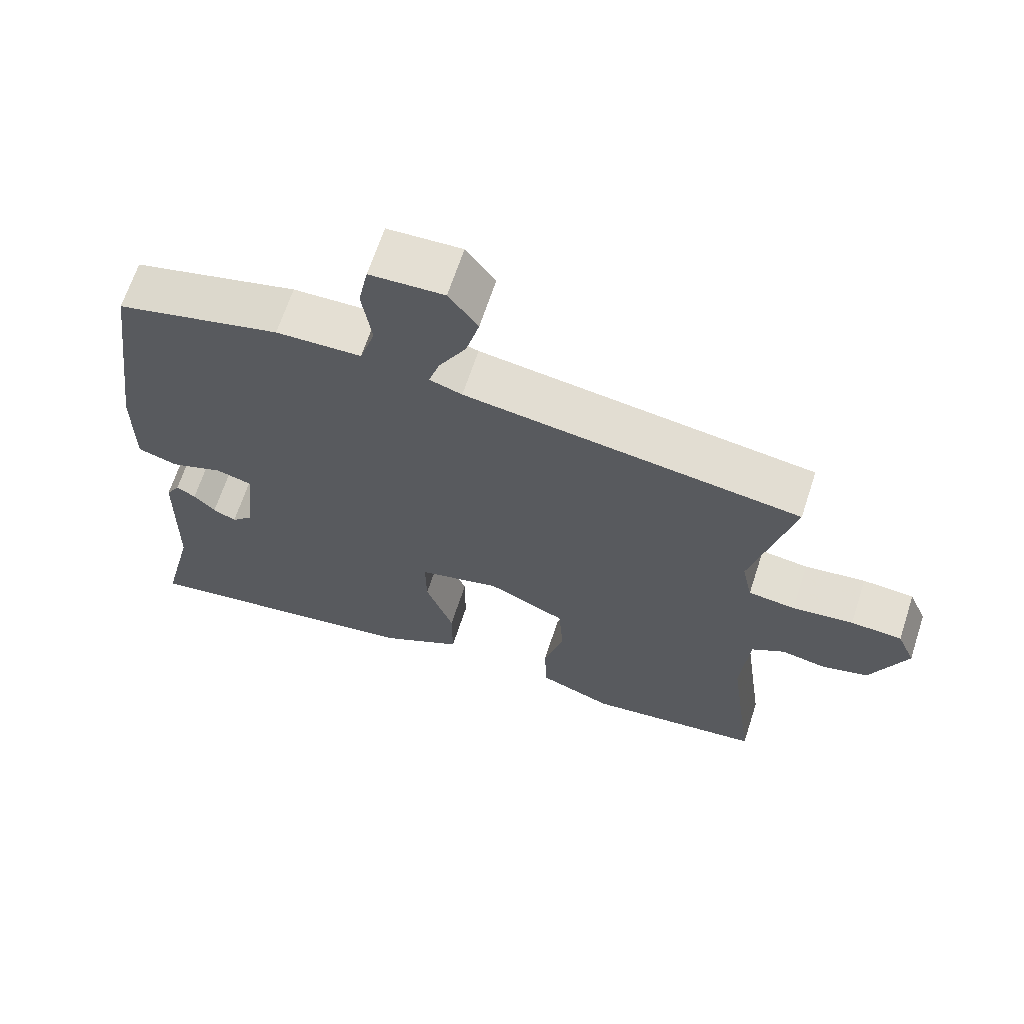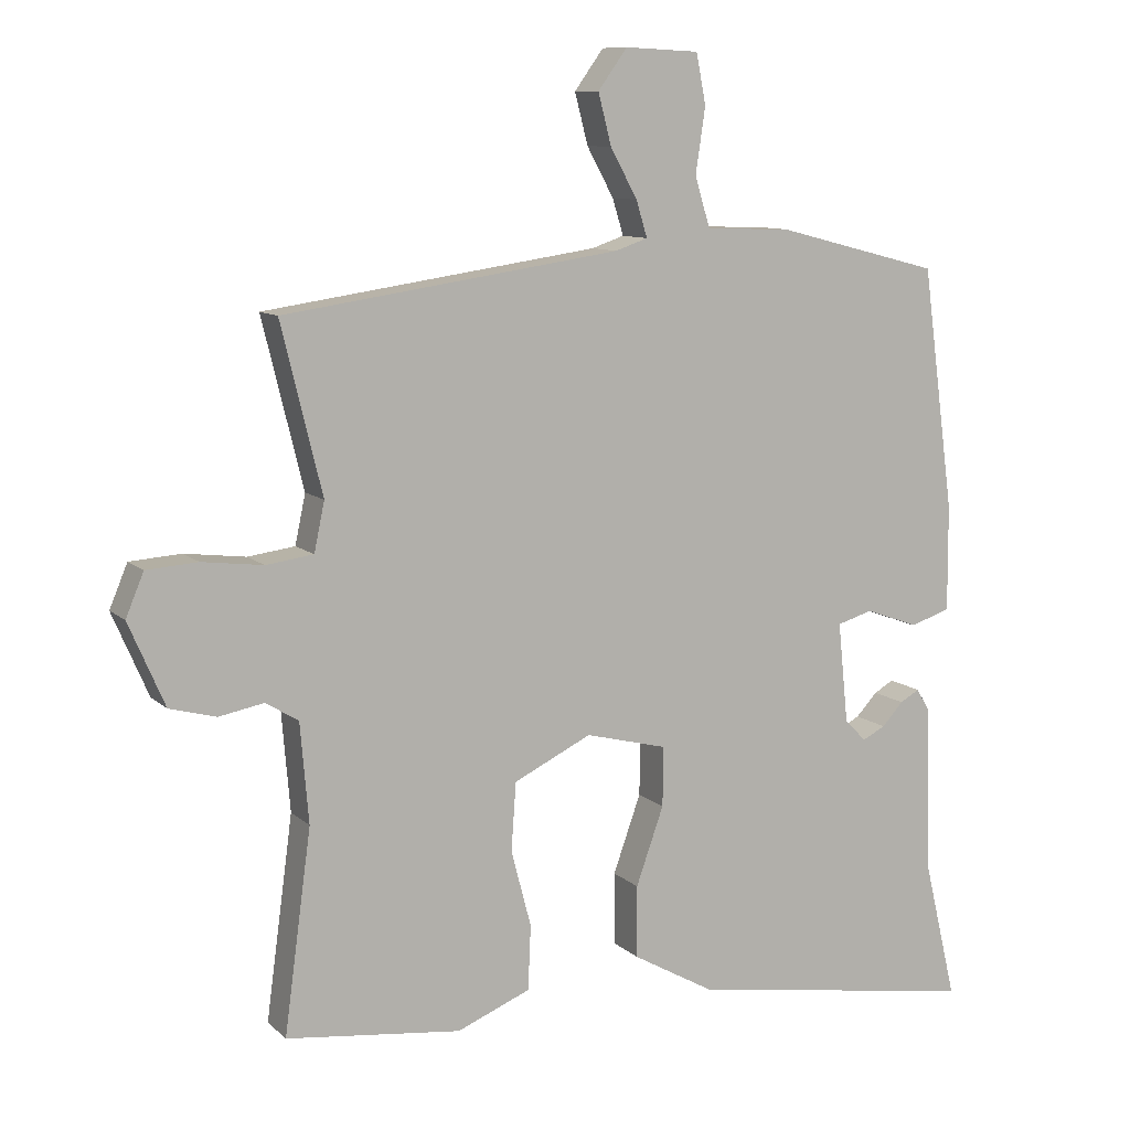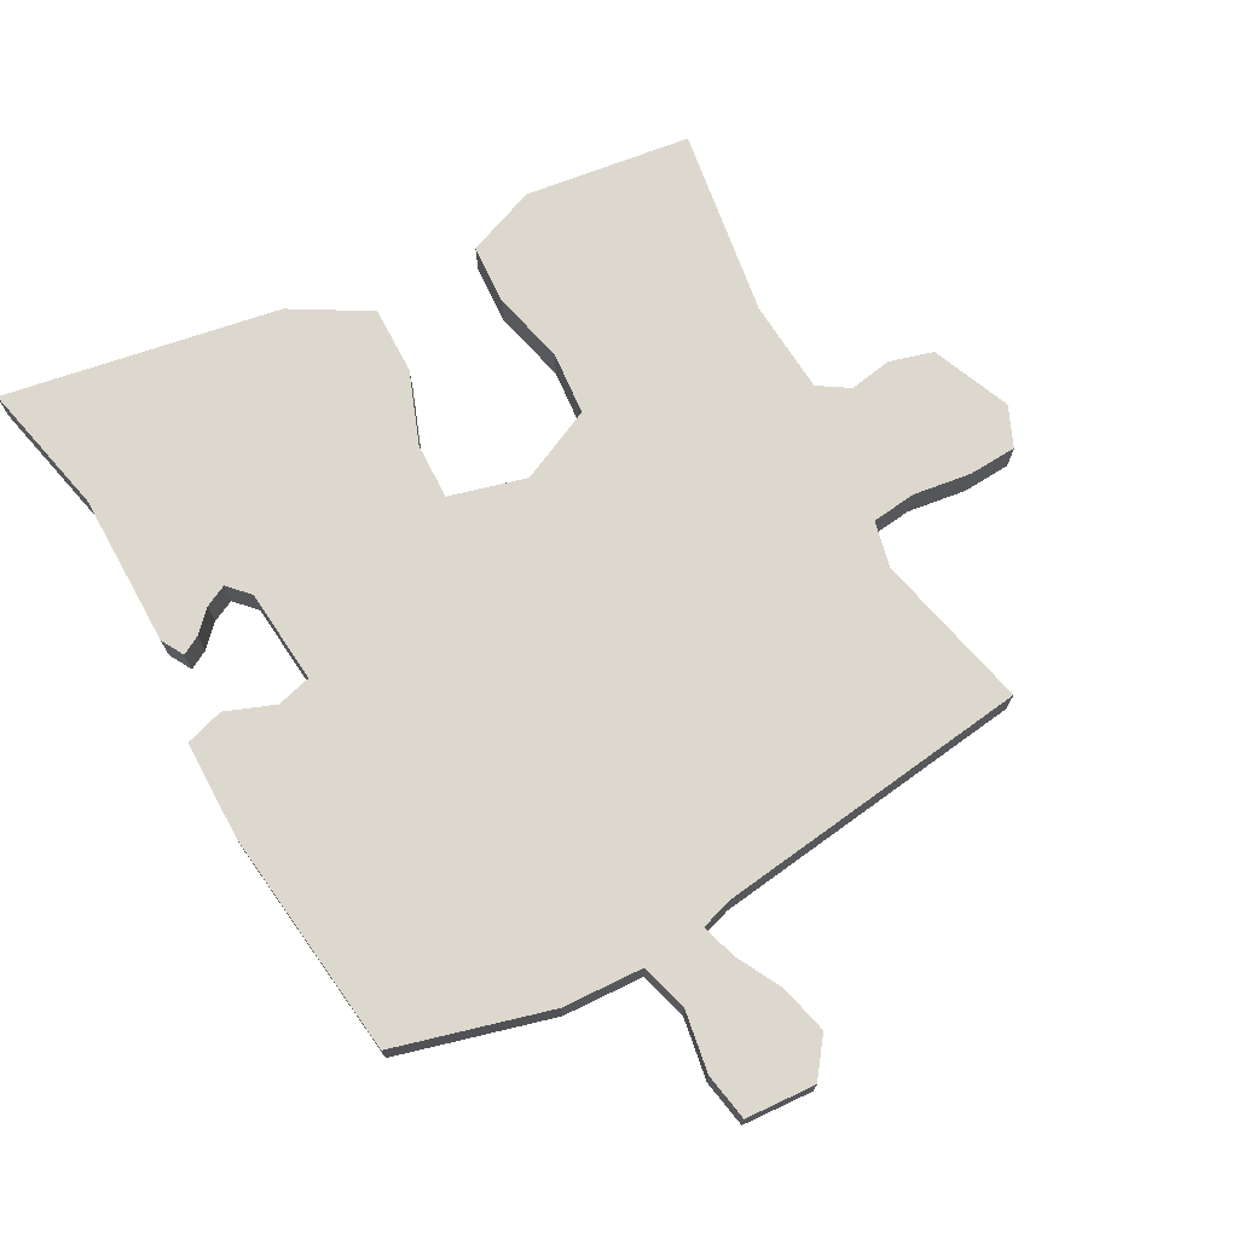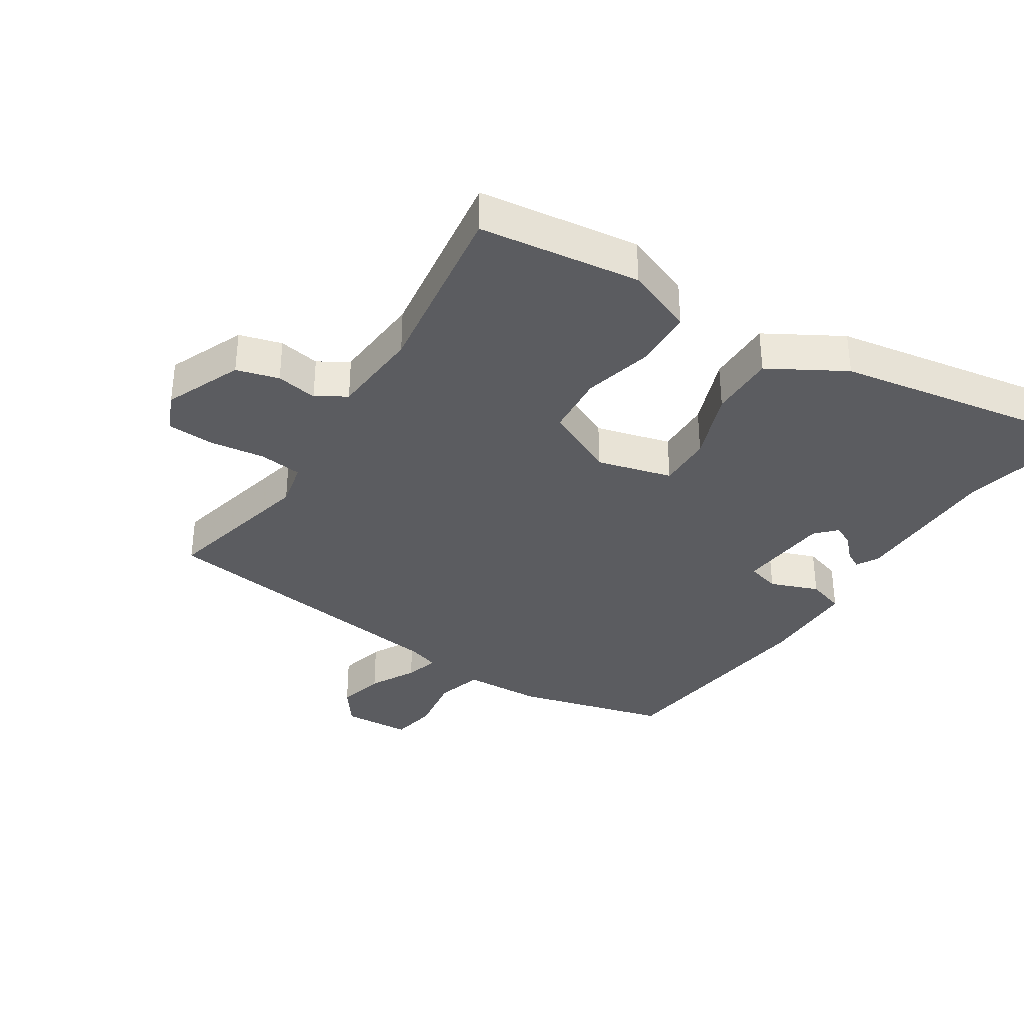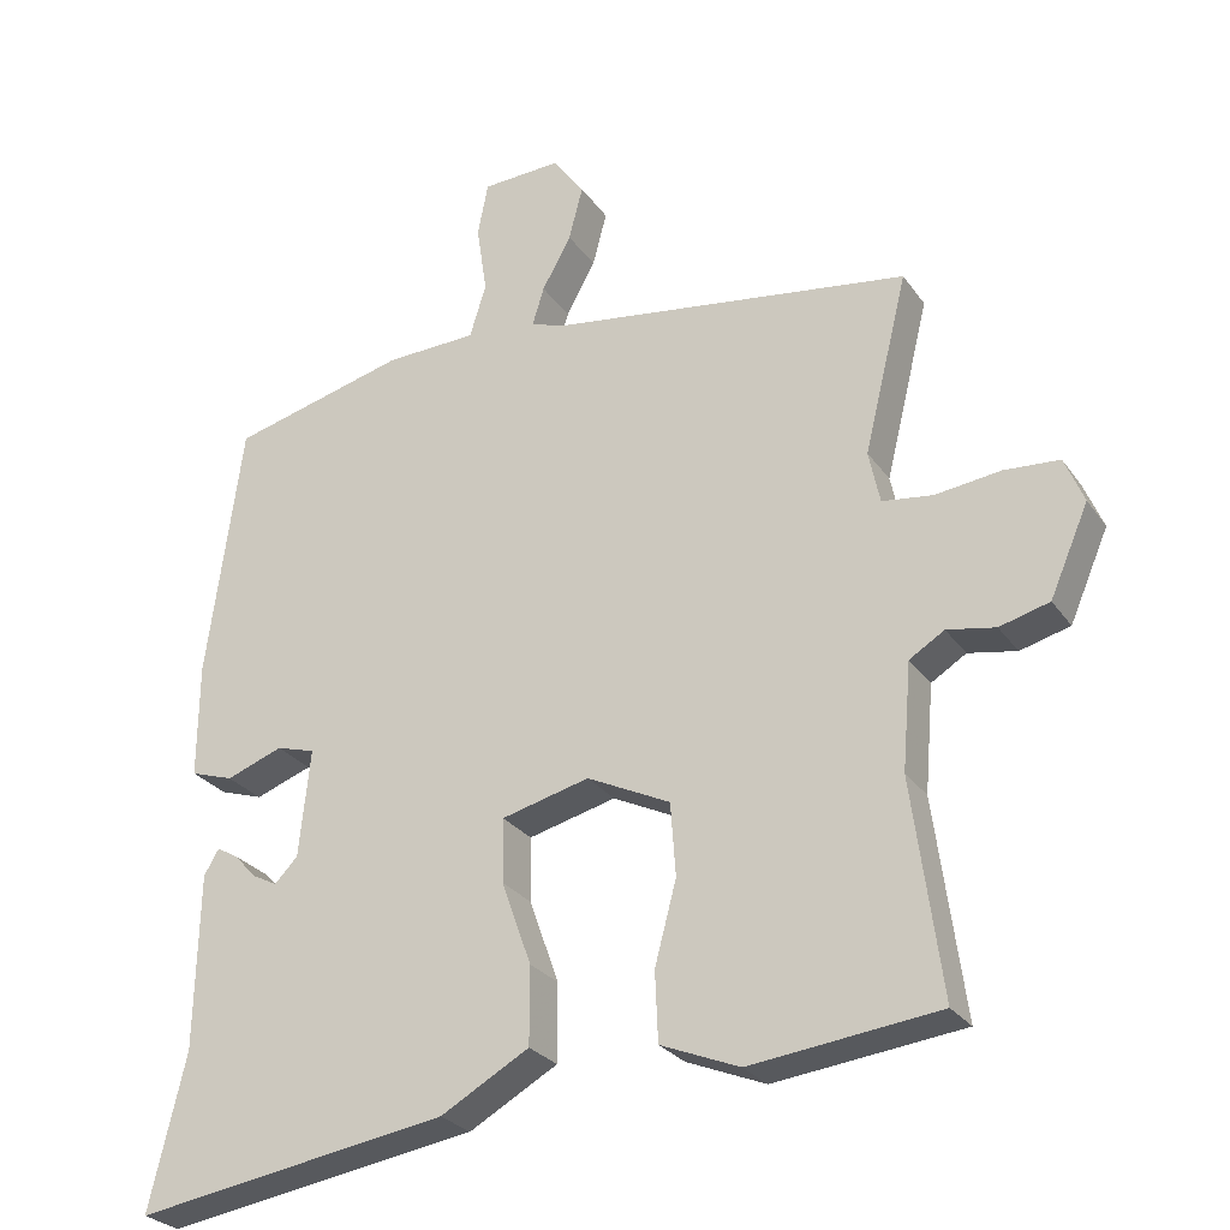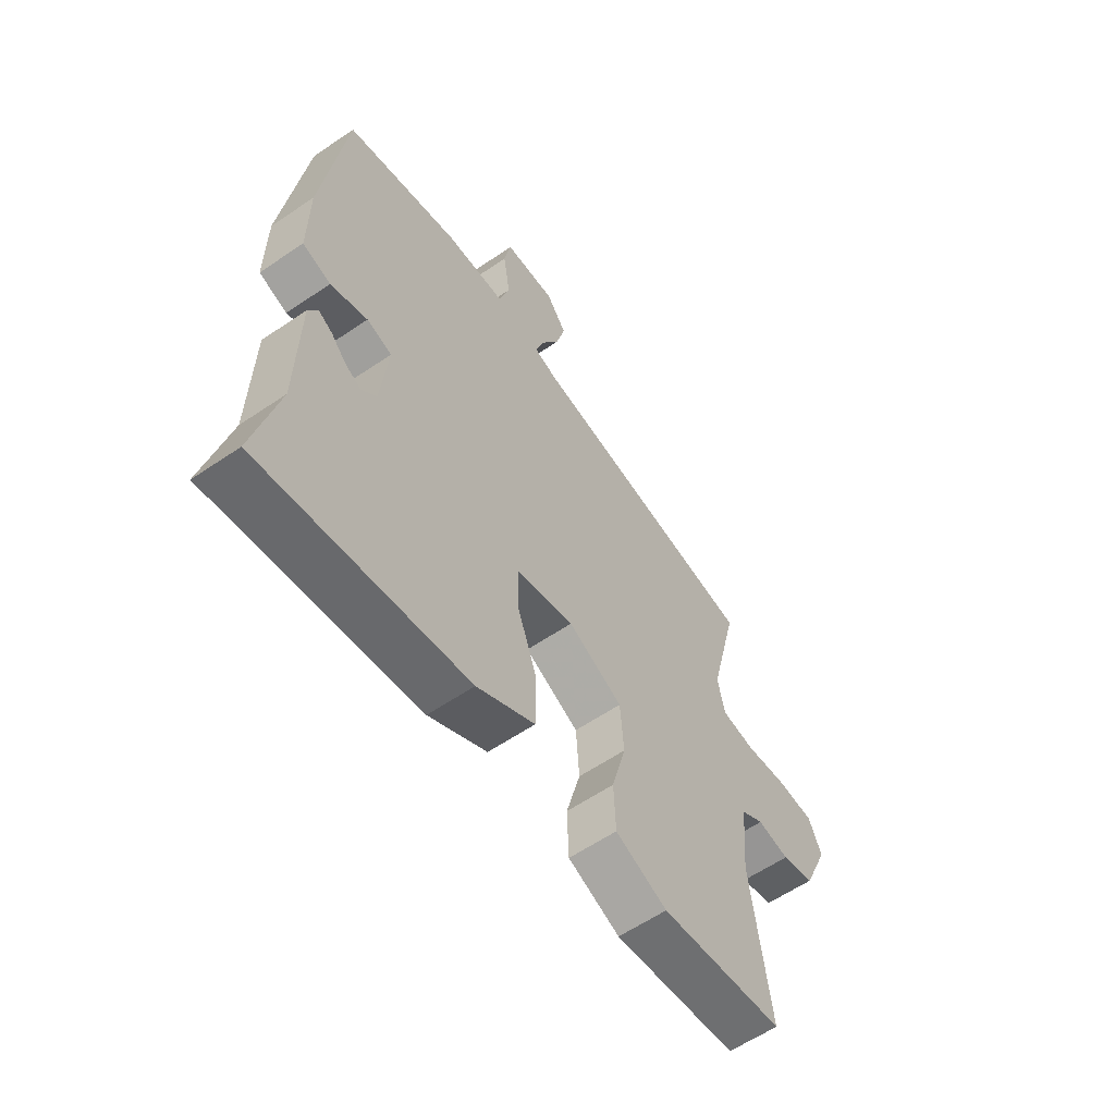
<metadata>
{"format":"obj","ext":"obj","renderer":"f3d","projection":"perspective","resolution":1024,"background":"white","views":[{"elev":66.4,"azim":18.1,"up":"+Z"},{"elev":10.0,"azim":153.7,"up":"+Z"},{"elev":72.3,"azim":-27.8,"up":"+Y"},{"elev":-35.3,"azim":147.9,"up":"+Y"},{"elev":-27.0,"azim":27.4,"up":"+Z"},{"elev":-59.9,"azim":-55.1,"up":"+Z"}]}
</metadata>
<code>
v 0.535 0.07 0.447
v 0.476 0.07 0.206
v 0.491 0.07 0.135
v 0.559 0.07 0.126
v 0.647 0.07 0.137
v 0.721 0.07 0.132
v 0.747 0.07 0.07
v 0.695 0.07 -0.05
v 0.628 0.07 -0.068
v 0.563 0.07 -0.056
v 0.516 0.07 -0.085
v 0.504 0.07 -0.228
v 0.543 0.07 -0.518
v 0.29 0.07 -0.548
v 0.184 0.07 -0.505
v 0.18 0.07 -0.412
v 0.209 0.07 -0.302
v 0.202 0.07 -0.204
v 0.09 0.07 -0.15
v -0.028 0.07 -0.18
v -0.027 0.07 -0.266
v 0.013 0.07 -0.378
v 0.013 0.07 -0.482
v -0.106 0.07 -0.549
v -0.528 0.07 -0.616
v -0.479 0.07 -0.41
v -0.474 0.07 -0.174
v -0.454 0.07 -0.14
v -0.426 0.07 -0.156
v -0.395 0.07 -0.189
v -0.362 0.07 -0.206
v -0.331 0.07 -0.174
v -0.316 0.07 -0.029
v -0.368 0.07 -0.014
v -0.444 0.07 -0.042
v -0.502 0.07 -0.023
v -0.501 0.07 0.13
v -0.454 0.07 0.479
v -0.217 0.07 0.54
v -0.094 0.07 0.544
v -0.072 0.07 0.616
v -0.086 0.07 0.71
v -0.072 0.07 0.782
v 0.035 0.07 0.787
v 0.077 0.07 0.729
v 0.058 0.07 0.656
v 0.019 0.07 0.585
v 0.003 0.07 0.533
v 0.05 0.07 0.517
v 0.535 0 0.447
v 0.476 0 0.206
v 0.491 0 0.135
v 0.559 0 0.126
v 0.647 0 0.137
v 0.721 0 0.132
v 0.747 0 0.07
v 0.695 0 -0.05
v 0.628 0 -0.068
v 0.563 0 -0.056
v 0.516 0 -0.085
v 0.504 0 -0.228
v 0.543 0 -0.518
v 0.29 0 -0.548
v 0.184 0 -0.505
v 0.18 0 -0.412
v 0.209 0 -0.302
v 0.202 0 -0.204
v 0.09 0 -0.15
v -0.028 0 -0.18
v -0.027 0 -0.266
v 0.013 0 -0.378
v 0.013 0 -0.482
v -0.106 0 -0.549
v -0.528 0 -0.616
v -0.479 0 -0.41
v -0.474 0 -0.174
v -0.454 0 -0.14
v -0.426 0 -0.156
v -0.395 0 -0.189
v -0.362 0 -0.206
v -0.331 0 -0.174
v -0.316 0 -0.029
v -0.368 0 -0.014
v -0.444 0 -0.042
v -0.502 0 -0.023
v -0.501 0 0.13
v -0.454 0 0.479
v -0.217 0 0.54
v -0.094 0 0.544
v -0.072 0 0.616
v -0.086 0 0.71
v -0.072 0 0.782
v 0.035 0 0.787
v 0.077 0 0.729
v 0.058 0 0.656
v 0.019 0 0.585
v 0.003 0 0.533
v 0.05 0 0.517
f 44 45 46 47
f 44 47 48
f 41 42 43 44
f 40 41 44 48
f 39 40 48 49
f 34 35 36 37
f 33 34 37 38
f 27 28 29 30
f 26 27 30 31
f 25 26 31 32
f 21 22 23 24
f 20 21 24 25
f 14 15 16 17
f 12 13 14 17
f 11 12 17 18
f 10 11 18 19
f 8 9 10
f 7 8 10
f 4 5 6 7
f 3 4 7 10
f 39 49 1 2
f 33 38 39 2
f 32 33 2 3
f 20 25 32
f 19 20 32 3
f 3 10 19
f 96 95 94 93
f 97 96 93
f 93 92 91 90
f 97 93 90 89
f 98 97 89 88
f 86 85 84 83
f 87 86 83 82
f 79 78 77 76
f 80 79 76 75
f 81 80 75 74
f 73 72 71 70
f 74 73 70 69
f 66 65 64 63
f 66 63 62 61
f 67 66 61 60
f 68 67 60 59
f 59 58 57
f 59 57 56
f 56 55 54 53
f 59 56 53 52
f 51 50 98 88
f 51 88 87 82
f 52 51 82 81
f 81 74 69
f 52 81 69 68
f 68 59 52
f 1 50 51 2
f 2 51 52 3
f 3 52 53 4
f 4 53 54 5
f 5 54 55 6
f 6 55 56 7
f 7 56 57 8
f 8 57 58 9
f 9 58 59 10
f 10 59 60 11
f 11 60 61 12
f 12 61 62 13
f 13 62 63 14
f 14 63 64 15
f 15 64 65 16
f 16 65 66 17
f 17 66 67 18
f 18 67 68 19
f 19 68 69 20
f 20 69 70 21
f 21 70 71 22
f 22 71 72 23
f 23 72 73 24
f 24 73 74 25
f 25 74 75 26
f 26 75 76 27
f 27 76 77 28
f 28 77 78 29
f 29 78 79 30
f 30 79 80 31
f 31 80 81 32
f 32 81 82 33
f 33 82 83 34
f 34 83 84 35
f 35 84 85 36
f 36 85 86 37
f 37 86 87 38
f 38 87 88 39
f 39 88 89 40
f 40 89 90 41
f 41 90 91 42
f 42 91 92 43
f 43 92 93 44
f 44 93 94 45
f 45 94 95 46
f 46 95 96 47
f 47 96 97 48
f 48 97 98 49
f 49 98 50 1

</code>
